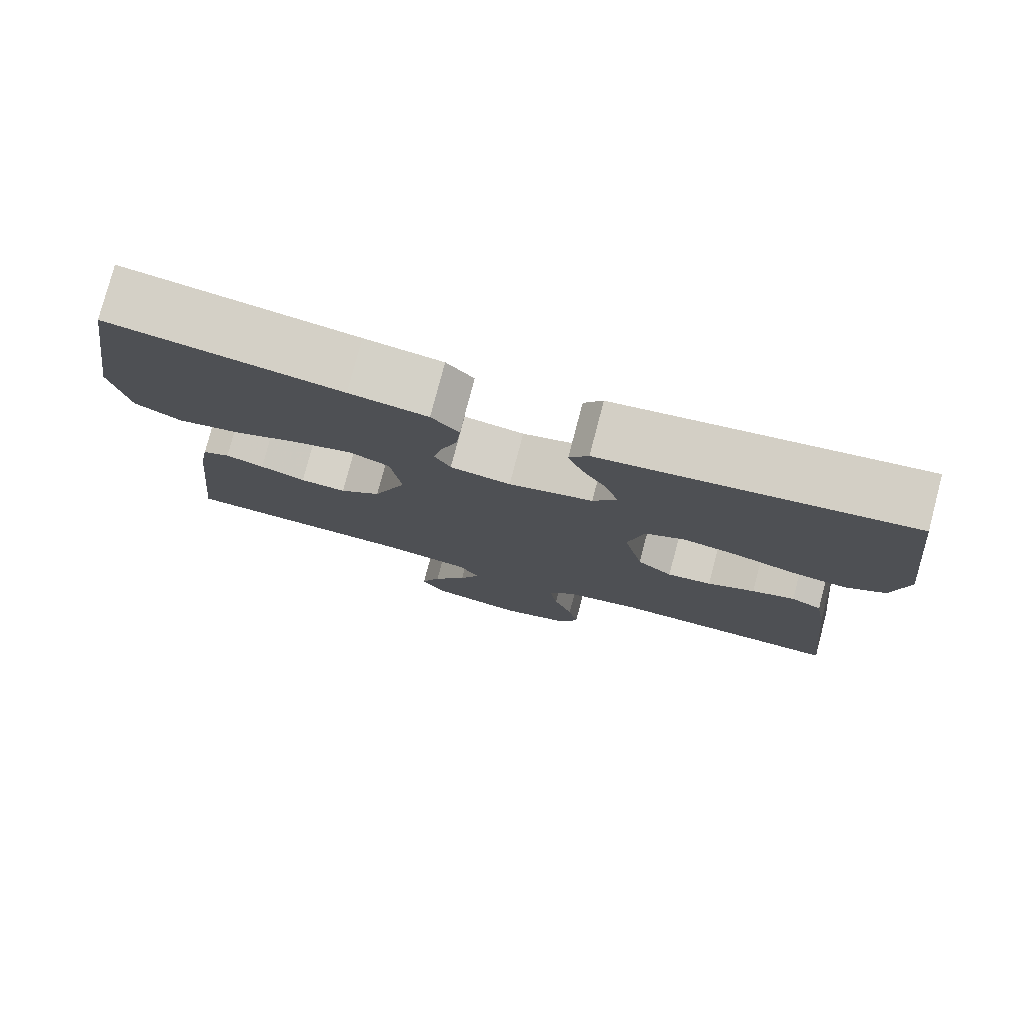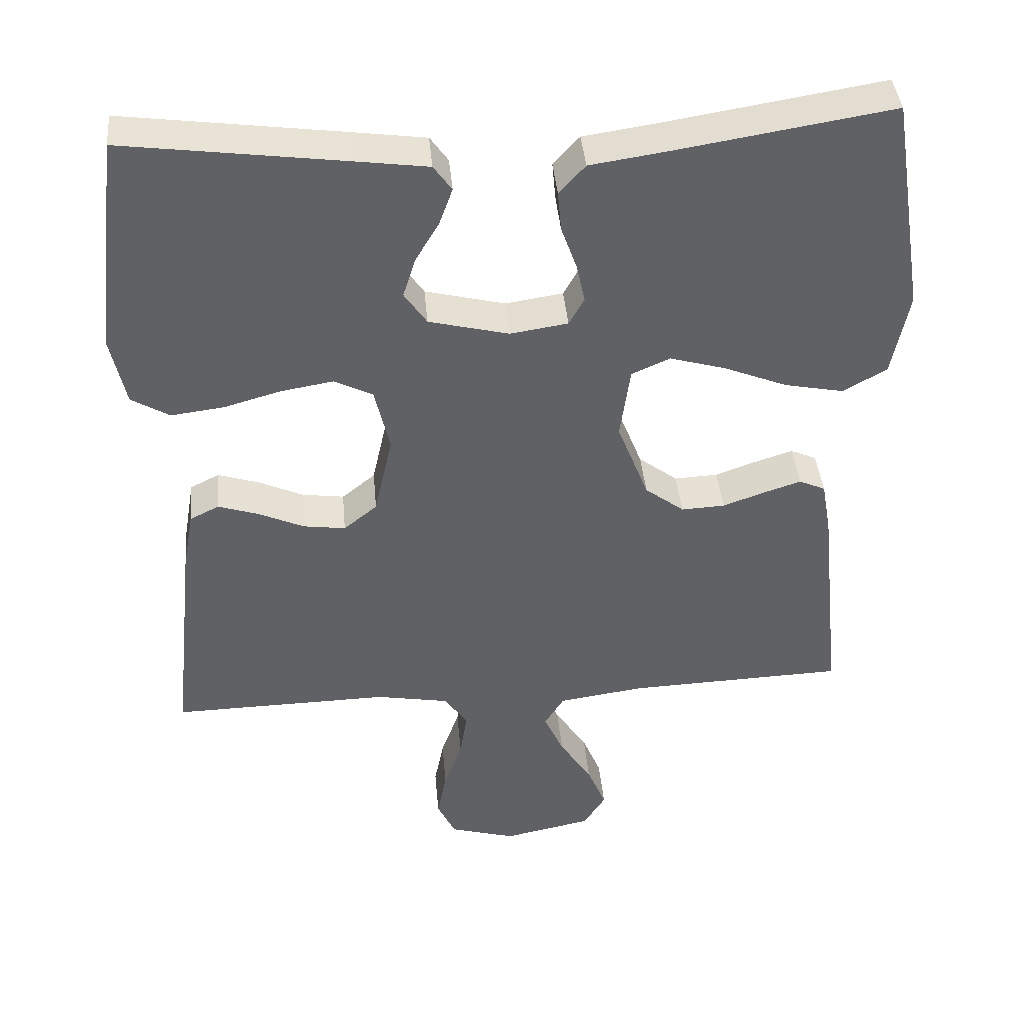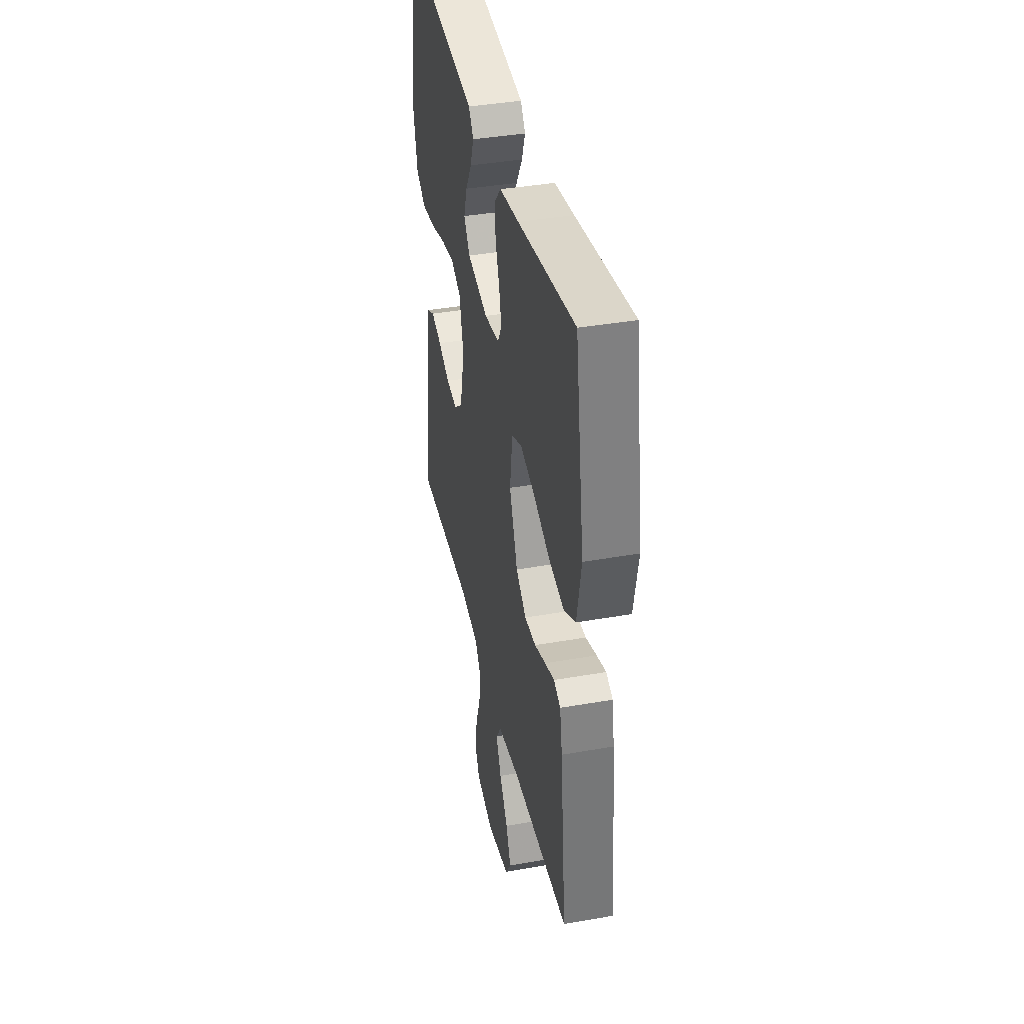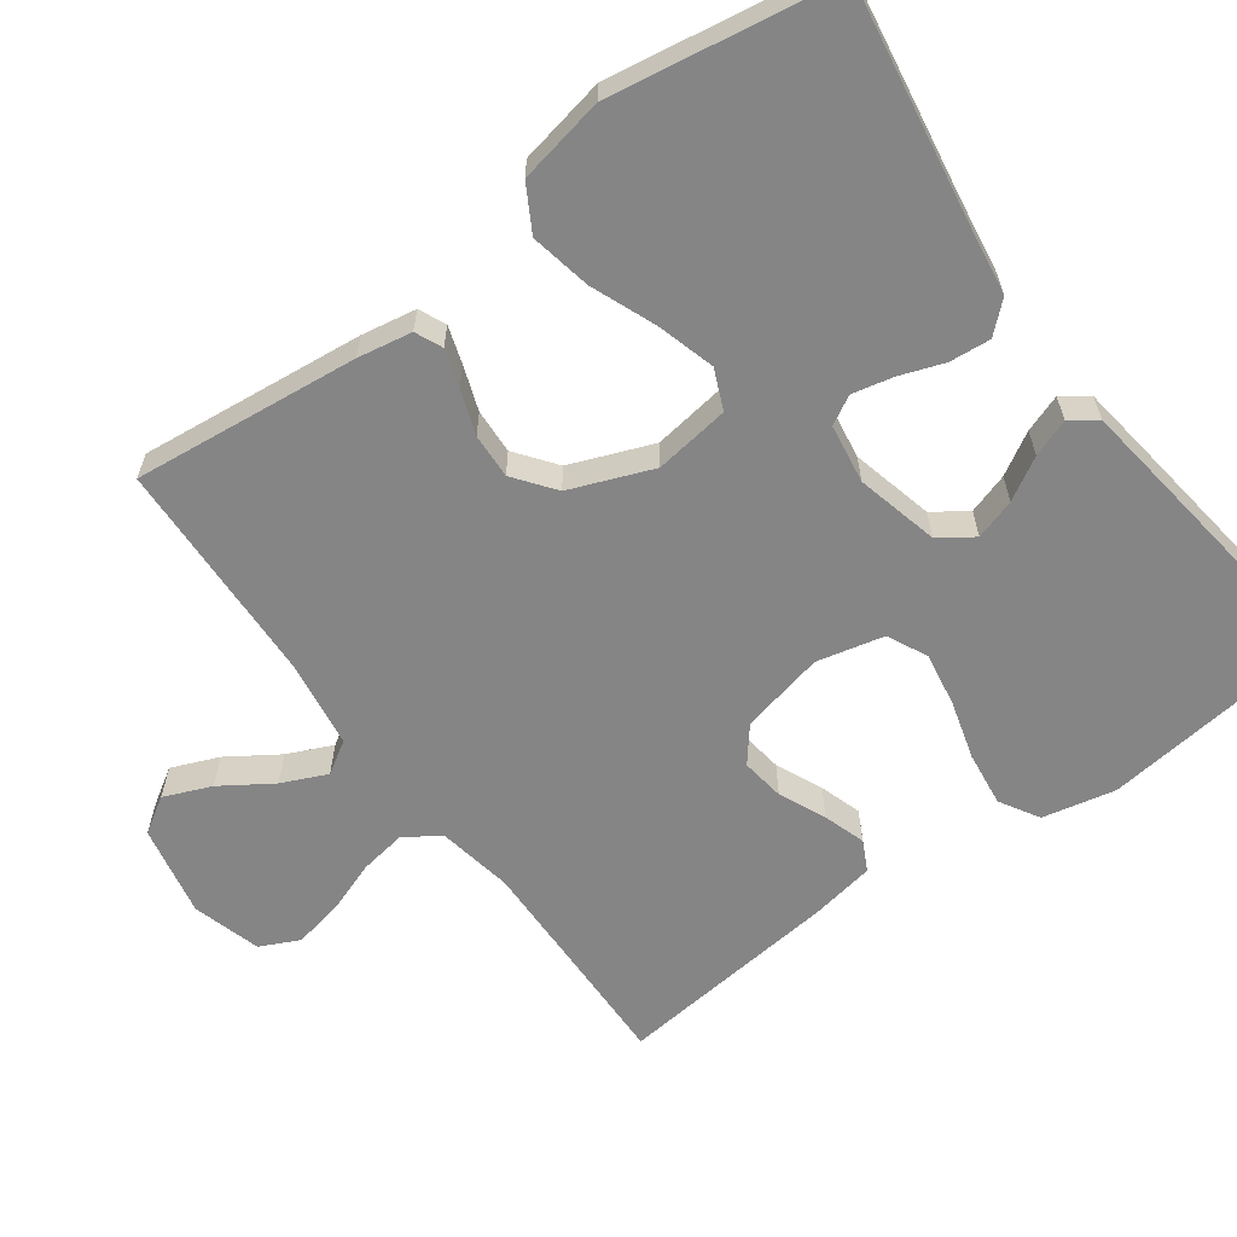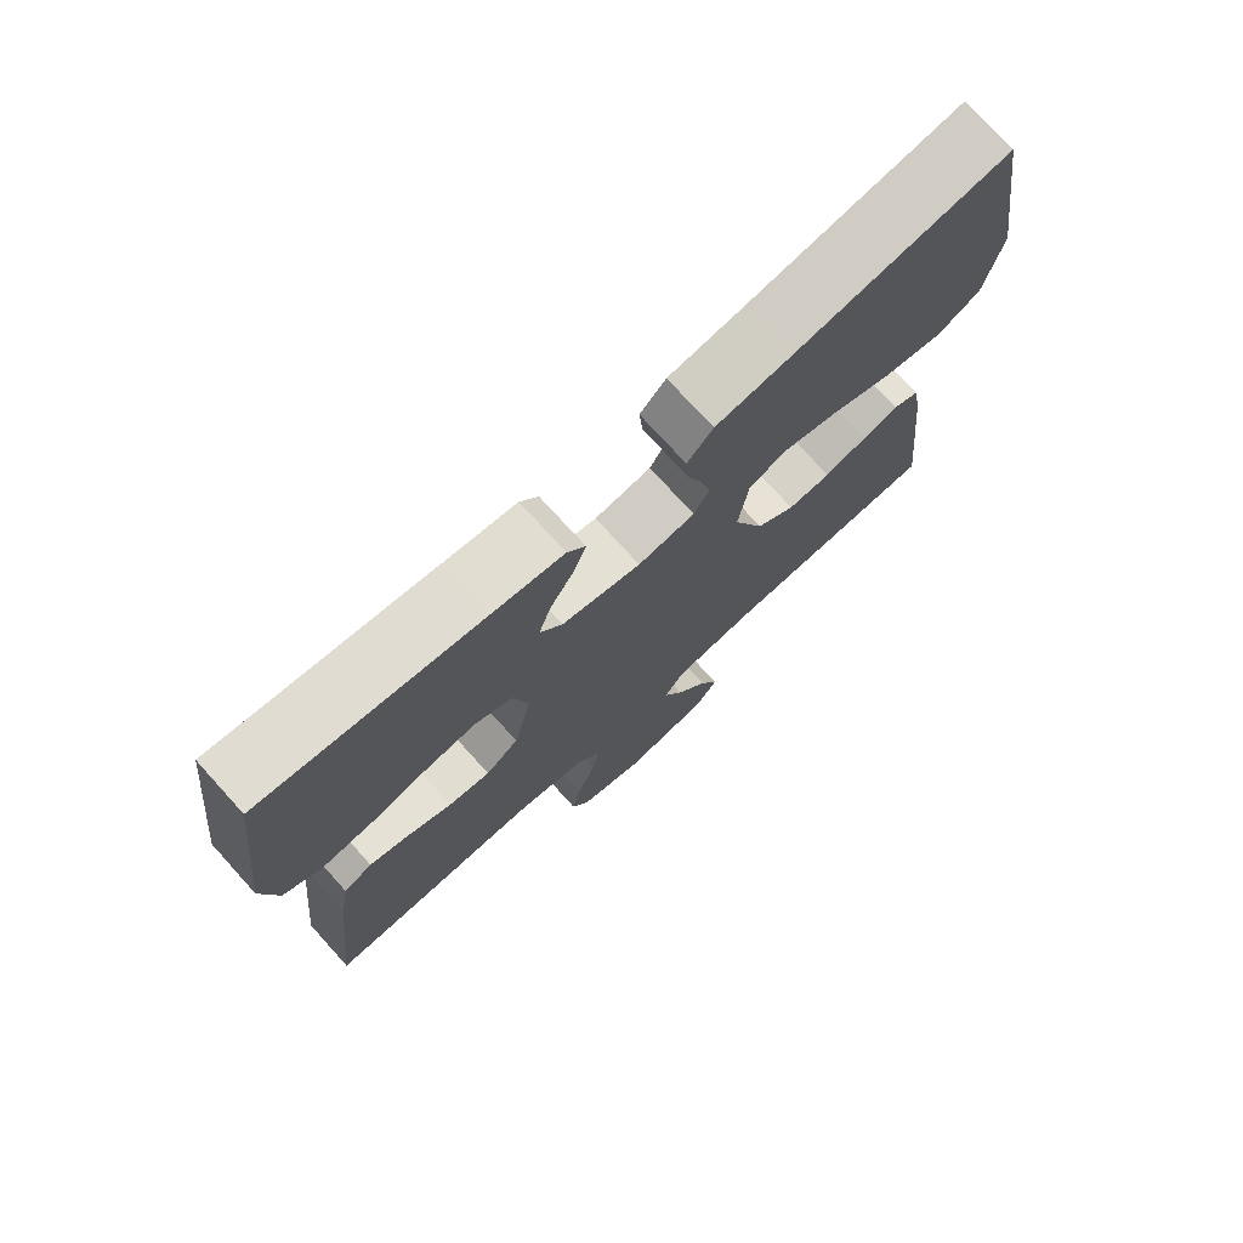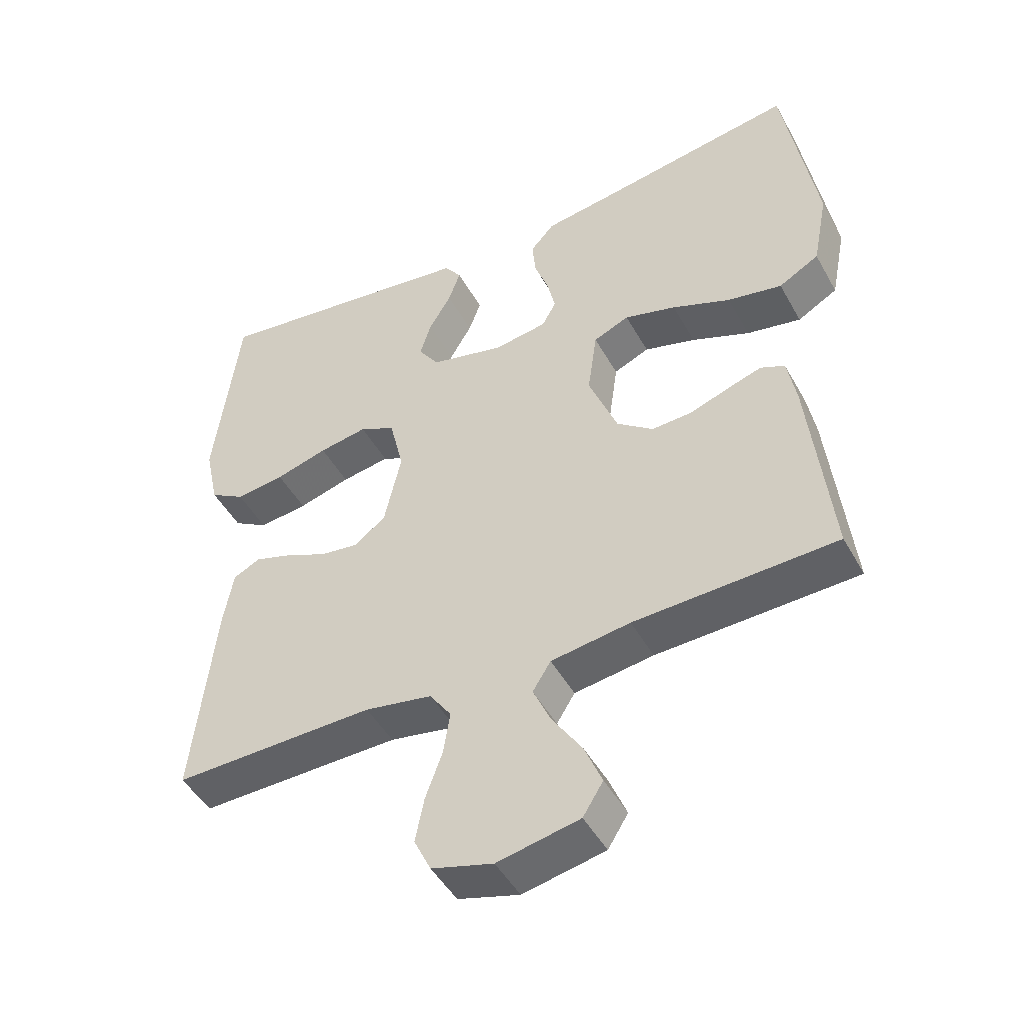
<metadata>
{"format":"obj","ext":"obj","renderer":"f3d","projection":"perspective","resolution":1024,"background":"white","views":[{"elev":78.2,"azim":14.7,"up":"+Z"},{"elev":40.7,"azim":174.9,"up":"+Z"},{"elev":39.5,"azim":-102.4,"up":"+Z"},{"elev":-61.9,"azim":-53.9,"up":"+Y"},{"elev":74.9,"azim":137.8,"up":"+Z"},{"elev":-47.2,"azim":-152.1,"up":"+Z"}]}
</metadata>
<code>
v -0.5 0.07 0.5
v -0.2 0.07 0.452
v -0.098 0.07 0.437
v -0.062 0.07 0.397
v -0.067 0.07 0.342
v -0.088 0.07 0.283
v -0.1 0.07 0.229
v -0.079 0.07 0.191
v 0 0.07 0.179
v 0.11 0.07 0.206
v 0.141 0.07 0.251
v 0.124 0.07 0.305
v 0.091 0.07 0.361
v 0.073 0.07 0.411
v 0.098 0.07 0.446
v 0.2 0.07 0.46
v 0.5 0.07 0.5
v 0.536 0.07 0.2
v 0.515 0.07 0.103
v 0.463 0.07 0.072
v 0.39 0.07 0.081
v 0.312 0.07 0.103
v 0.24 0.07 0.115
v 0.187 0.07 0.089
v 0.166 0.07 0
v 0.191 0.07 -0.112
v 0.237 0.07 -0.149
v 0.295 0.07 -0.141
v 0.357 0.07 -0.113
v 0.413 0.07 -0.095
v 0.453 0.07 -0.115
v 0.468 0.07 -0.2
v 0.5 0.07 -0.5
v 0.2 0.07 -0.494
v 0.1 0.07 -0.512
v 0.068 0.07 -0.558
v 0.078 0.07 -0.621
v 0.103 0.07 -0.69
v 0.116 0.07 -0.756
v 0.091 0.07 -0.808
v 0 0.07 -0.834
v -0.122 0.07 -0.809
v -0.152 0.07 -0.761
v -0.126 0.07 -0.698
v -0.082 0.07 -0.631
v -0.055 0.07 -0.571
v -0.082 0.07 -0.528
v -0.2 0.07 -0.511
v -0.5 0.07 -0.5
v -0.468 0.07 -0.2
v -0.455 0.07 -0.127
v -0.419 0.07 -0.111
v -0.369 0.07 -0.127
v -0.31 0.07 -0.148
v -0.25 0.07 -0.151
v -0.196 0.07 -0.11
v -0.153 0.07 0
v -0.167 0.07 0.1
v -0.22 0.07 0.123
v -0.297 0.07 0.101
v -0.384 0.07 0.066
v -0.465 0.07 0.05
v -0.525 0.07 0.084
v -0.548 0.07 0.2
v -0.5 0 0.5
v -0.2 0 0.452
v -0.098 0 0.437
v -0.062 0 0.397
v -0.067 0 0.342
v -0.088 0 0.283
v -0.1 0 0.229
v -0.079 0 0.191
v 0 0 0.179
v 0.11 0 0.206
v 0.141 0 0.251
v 0.124 0 0.305
v 0.091 0 0.361
v 0.073 0 0.411
v 0.098 0 0.446
v 0.2 0 0.46
v 0.5 0 0.5
v 0.536 0 0.2
v 0.515 0 0.103
v 0.463 0 0.072
v 0.39 0 0.081
v 0.312 0 0.103
v 0.24 0 0.115
v 0.187 0 0.089
v 0.166 0 0
v 0.191 0 -0.112
v 0.237 0 -0.149
v 0.295 0 -0.141
v 0.357 0 -0.113
v 0.413 0 -0.095
v 0.453 0 -0.115
v 0.468 0 -0.2
v 0.5 0 -0.5
v 0.2 0 -0.494
v 0.1 0 -0.512
v 0.068 0 -0.558
v 0.078 0 -0.621
v 0.103 0 -0.69
v 0.116 0 -0.756
v 0.091 0 -0.808
v 0 0 -0.834
v -0.122 0 -0.809
v -0.152 0 -0.761
v -0.126 0 -0.698
v -0.082 0 -0.631
v -0.055 0 -0.571
v -0.082 0 -0.528
v -0.2 0 -0.511
v -0.5 0 -0.5
v -0.468 0 -0.2
v -0.455 0 -0.127
v -0.419 0 -0.111
v -0.369 0 -0.127
v -0.31 0 -0.148
v -0.25 0 -0.151
v -0.196 0 -0.11
v -0.153 0 0
v -0.167 0 0.1
v -0.22 0 0.123
v -0.297 0 0.101
v -0.384 0 0.066
v -0.465 0 0.05
v -0.525 0 0.084
v -0.548 0 0.2
f 64 1 2
f 63 64 2
f 62 63 2
f 61 62 2
f 60 61 2
f 4 5 6
f 3 4 6
f 2 3 6
f 60 2 6
f 59 60 6
f 58 59 6 7
f 57 58 7 8
f 52 53 54
f 51 52 54
f 50 51 54
f 49 50 54
f 48 49 54
f 47 48 54 55
f 46 47 55 56
f 43 44 45
f 42 43 45
f 41 42 45
f 40 41 45
f 39 40 45
f 38 39 45
f 37 38 45
f 36 37 45 46
f 46 56 57
f 36 46 57
f 35 36 57
f 32 33 34
f 31 32 34
f 30 31 34
f 29 30 34
f 28 29 34
f 27 28 34 35
f 20 21 22
f 19 20 22
f 18 19 22
f 17 18 22
f 16 17 22
f 15 16 22
f 14 15 22
f 13 14 22
f 12 13 22
f 11 12 22 23
f 10 11 23 24
f 35 57 8 9
f 26 27 35
f 35 9 10
f 26 35 10
f 25 26 10
f 10 24 25
f 66 65 128
f 66 128 127
f 66 127 126
f 66 126 125
f 66 125 124
f 70 69 68
f 70 68 67
f 70 67 66
f 70 66 124
f 70 124 123
f 71 70 123 122
f 72 71 122 121
f 118 117 116
f 118 116 115
f 118 115 114
f 118 114 113
f 118 113 112
f 119 118 112 111
f 120 119 111 110
f 109 108 107
f 109 107 106
f 109 106 105
f 109 105 104
f 109 104 103
f 109 103 102
f 109 102 101
f 110 109 101 100
f 121 120 110
f 121 110 100
f 121 100 99
f 98 97 96
f 98 96 95
f 98 95 94
f 98 94 93
f 98 93 92
f 99 98 92 91
f 86 85 84
f 86 84 83
f 86 83 82
f 86 82 81
f 86 81 80
f 86 80 79
f 86 79 78
f 86 78 77
f 86 77 76
f 87 86 76 75
f 88 87 75 74
f 73 72 121 99
f 99 91 90
f 74 73 99
f 74 99 90
f 74 90 89
f 89 88 74
f 1 65 66 2
f 2 66 67 3
f 3 67 68 4
f 4 68 69 5
f 5 69 70 6
f 6 70 71 7
f 7 71 72 8
f 8 72 73 9
f 9 73 74 10
f 10 74 75 11
f 11 75 76 12
f 12 76 77 13
f 13 77 78 14
f 14 78 79 15
f 15 79 80 16
f 16 80 81 17
f 17 81 82 18
f 18 82 83 19
f 19 83 84 20
f 20 84 85 21
f 21 85 86 22
f 22 86 87 23
f 23 87 88 24
f 24 88 89 25
f 25 89 90 26
f 26 90 91 27
f 27 91 92 28
f 28 92 93 29
f 29 93 94 30
f 30 94 95 31
f 31 95 96 32
f 32 96 97 33
f 33 97 98 34
f 34 98 99 35
f 35 99 100 36
f 36 100 101 37
f 37 101 102 38
f 38 102 103 39
f 39 103 104 40
f 40 104 105 41
f 41 105 106 42
f 42 106 107 43
f 43 107 108 44
f 44 108 109 45
f 45 109 110 46
f 46 110 111 47
f 47 111 112 48
f 48 112 113 49
f 49 113 114 50
f 50 114 115 51
f 51 115 116 52
f 52 116 117 53
f 53 117 118 54
f 54 118 119 55
f 55 119 120 56
f 56 120 121 57
f 57 121 122 58
f 58 122 123 59
f 59 123 124 60
f 60 124 125 61
f 61 125 126 62
f 62 126 127 63
f 63 127 128 64
f 64 128 65 1

</code>
